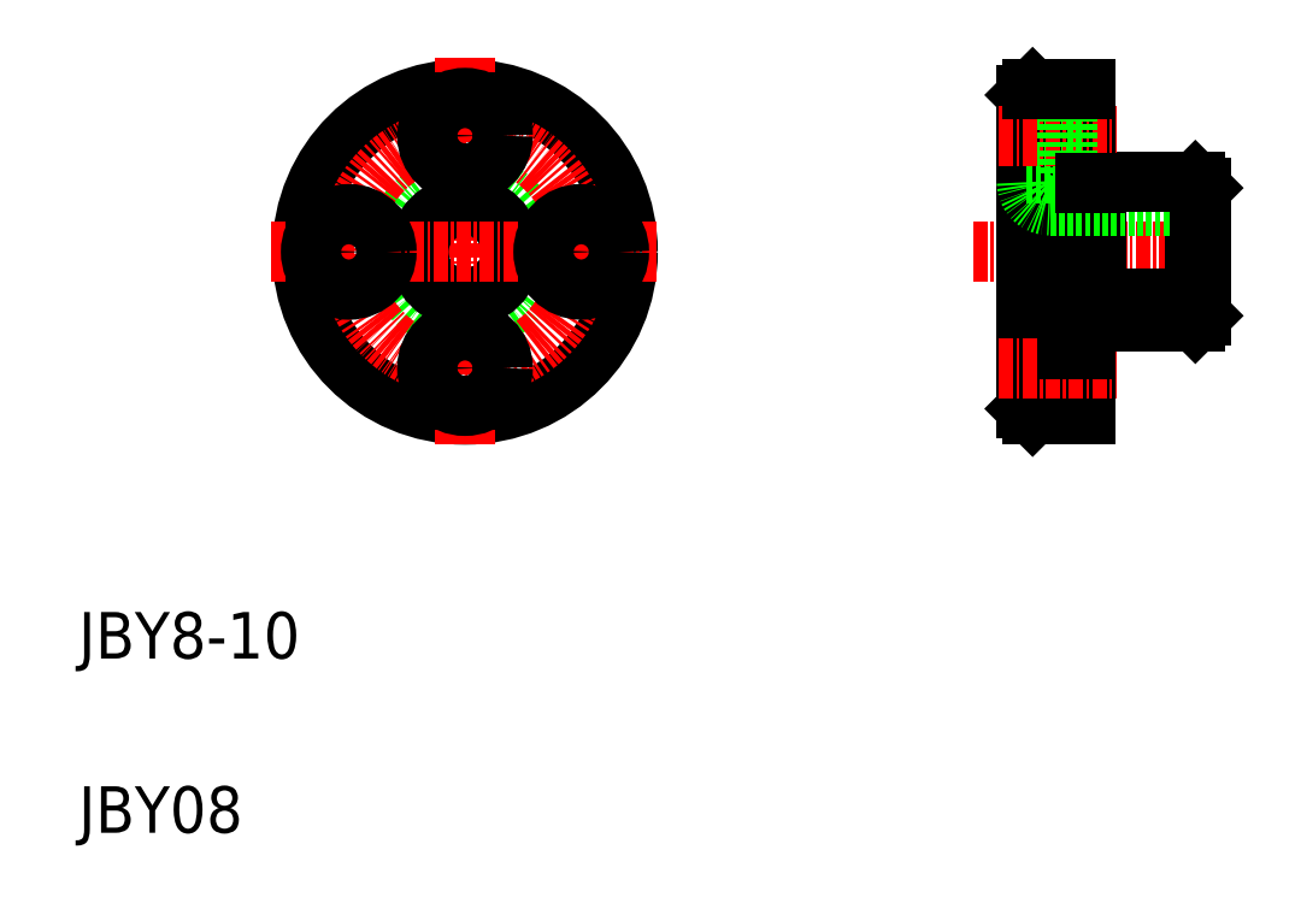
<metadata>
{"format":"dxf","ext":"dxf","renderer":"ezdxf+matplotlib","layout":"modelspace","background":"white","min_lineweight":24,"dpi":150}
</metadata>
<code>
0
SECTION
2
ENTITIES
0
LINE
8
CENTER
10
86.95
20
60
30
0
11
108.7
21
60
31
0
0
CIRCLE
8
0
10
43.25
20
60
30
0
40
14
0
CIRCLE
8
0
10
43.25
20
60
30
0
40
6
0
CIRCLE
8
CENTER
10
43.25
20
60
30
0
40
10
0
LINE
8
CENTER
10
43.25
20
76.73
30
0
11
43.25
21
43.27
31
0
0
TEXT
8
0
10
10
20
25
30
0
40
4
1
JBY8-10
0
TEXT
8
0
10
10
20
10
30
0
40
4
1
JBY08
0
CIRCLE
8
0
10
43.25
20
60
30
0
40
4
0
CIRCLE
8
0
10
43.25
20
50
30
0
40
3.25
0
CIRCLE
8
0
10
43.25
20
50
30
0
40
1.65
0
LINE
8
CENTER
10
26.52
20
60
30
0
11
59.98
21
60
31
0
0
CIRCLE
8
0
10
33.25
20
60
30
0
40
3.25
0
CIRCLE
8
0
10
33.25
20
60
30
0
40
1.65
0
CIRCLE
8
0
10
53.25
20
60
30
0
40
3.25
0
CIRCLE
8
0
10
53.25
20
60
30
0
40
1.65
0
CIRCLE
8
0
10
43.25
20
70
30
0
40
3.25
0
CIRCLE
8
0
10
43.25
20
70
30
0
40
1.65
0
LINE
8
0
10
106.1
20
66
30
0
11
106.1
21
60
31
0
0
LINE
8
0
10
92.08
20
74
30
0
11
92.08
21
60
31
0
0
LINE
8
0
10
96.58
20
74
30
0
11
96.58
21
60
31
0
0
LINE
8
0
10
97.58
20
66
30
0
11
97.58
21
60
31
0
0
LINE
8
0
10
91.58
20
73.5
30
0
11
91.58
21
46.5
31
0
0
ARC
8
0
10
93.58
20
66
30
0
40
2
50
180
51
270
0
LINE
8
0
10
106.1
20
66
30
0
11
106.6
21
65.5
31
0
0
LINE
8
0
10
96.58
20
54.03
30
0
11
96.58
21
46
31
0
0
LINE
8
0
10
95.08
20
46.75
30
0
11
95.08
21
53.25
31
0
0
LINE
8
0
10
92.08
20
46
30
0
11
96.58
21
46
31
0
0
LINE
8
0
10
91.58
20
46.75
30
0
11
95.08
21
46.75
31
0
0
LINE
8
0
10
92.08
20
46
30
0
11
91.58
21
46.5
31
0
0
LINE
8
0
10
95.08
20
48.35
30
0
11
96.58
21
48.35
31
0
0
LINE
8
0
10
97.58
20
54
30
0
11
106.1
21
54
31
0
0
LINE
8
0
10
93.58
20
64
30
0
11
106.6
21
64
31
0
0
LINE
8
0
10
93.58
20
56
30
0
11
106.6
21
56
31
0
0
LINE
8
0
10
91.58
20
53.25
30
0
11
95.08
21
53.25
31
0
0
LINE
8
CENTER
10
89.2
20
50
30
0
11
99.29
21
50
31
0
0
ARC
8
0
10
93.58
20
54
30
0
40
2
50
90
51
180
0
LINE
8
0
10
95.08
20
51.65
30
0
11
96.58
21
51.65
31
0
0
LINE
8
0
10
106.6
20
65.5
30
0
11
106.6
21
54.5
31
0
0
LINE
8
0
10
106.1
20
54
30
0
11
106.6
21
54.5
31
0
0
LINE
8
0
10
97.58
20
66
30
0
11
106.1
21
66
31
0
0
LINE
8
0
10
91.58
20
73.5
30
0
11
92.08
21
74
31
0
0
LINE
8
0
10
91.58
20
73.25
30
0
11
95.08
21
73.25
31
0
0
LINE
8
0
10
91.58
20
66.75
30
0
11
95.08
21
66.75
31
0
0
LINE
8
CENTER
10
89.2
20
70
30
0
11
99.29
21
70
31
0
0
LINE
8
0
10
95.08
20
73.25
30
0
11
95.08
21
66.75
31
0
0
LINE
8
0
10
95.08
20
68.35
30
0
11
96.58
21
68.35
31
0
0
LINE
8
0
10
95.08
20
71.65
30
0
11
96.58
21
71.65
31
0
0
LINE
8
0
10
92.08
20
74
30
0
11
96.58
21
74
31
0
0
LINE
8
0
10
93.21
20
74
30
0
11
93.21
21
74
31
0
0
LINE
8
0
10
94.33
20
74
30
0
11
94.33
21
74
31
0
0
LINE
8
0
10
96.58
20
65.97
30
0
11
97.58
21
65.97
31
0
0
LINE
8
0
10
96.58
20
54.03
30
0
11
97.58
21
54.03
31
0
0
LINE
8
0
10
97.58
20
54.03
30
0
11
97.58
21
54
31
0
0
ENDSEC
0
EOF

</code>
